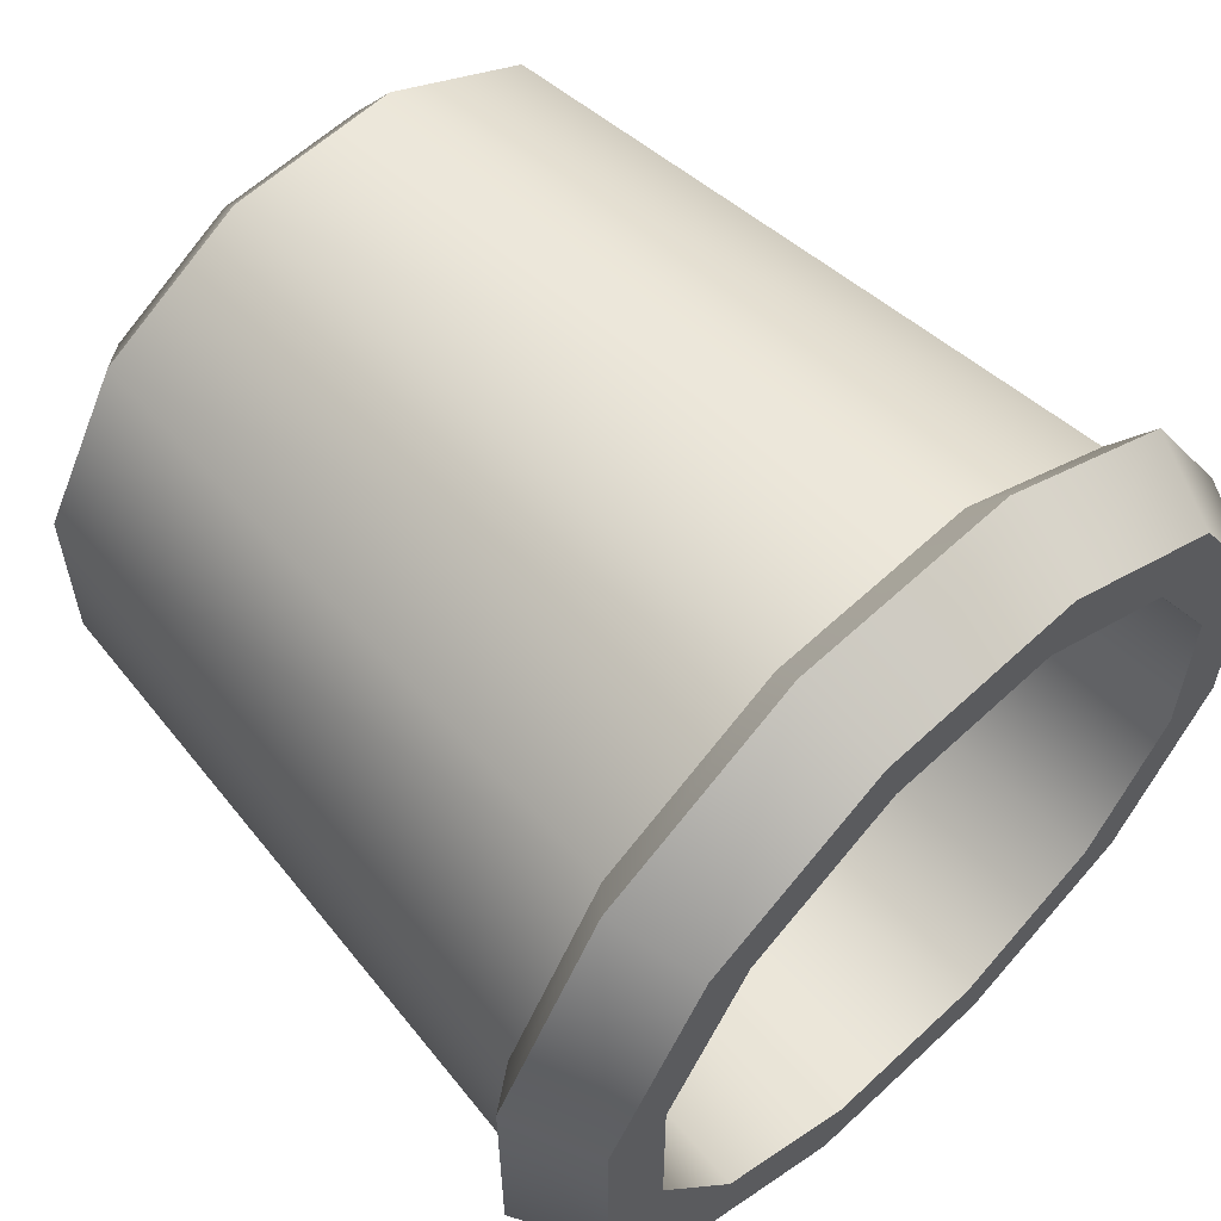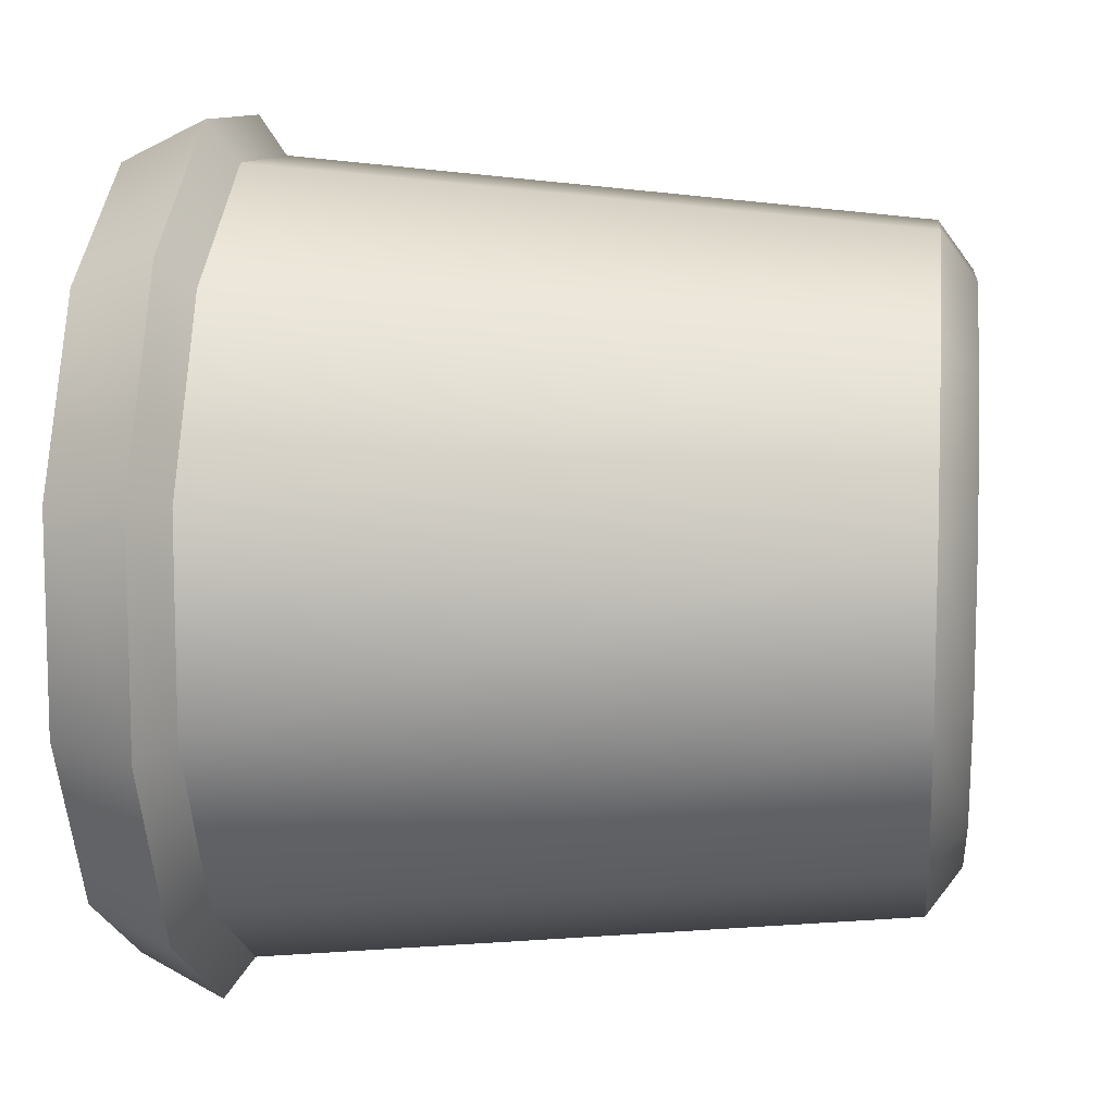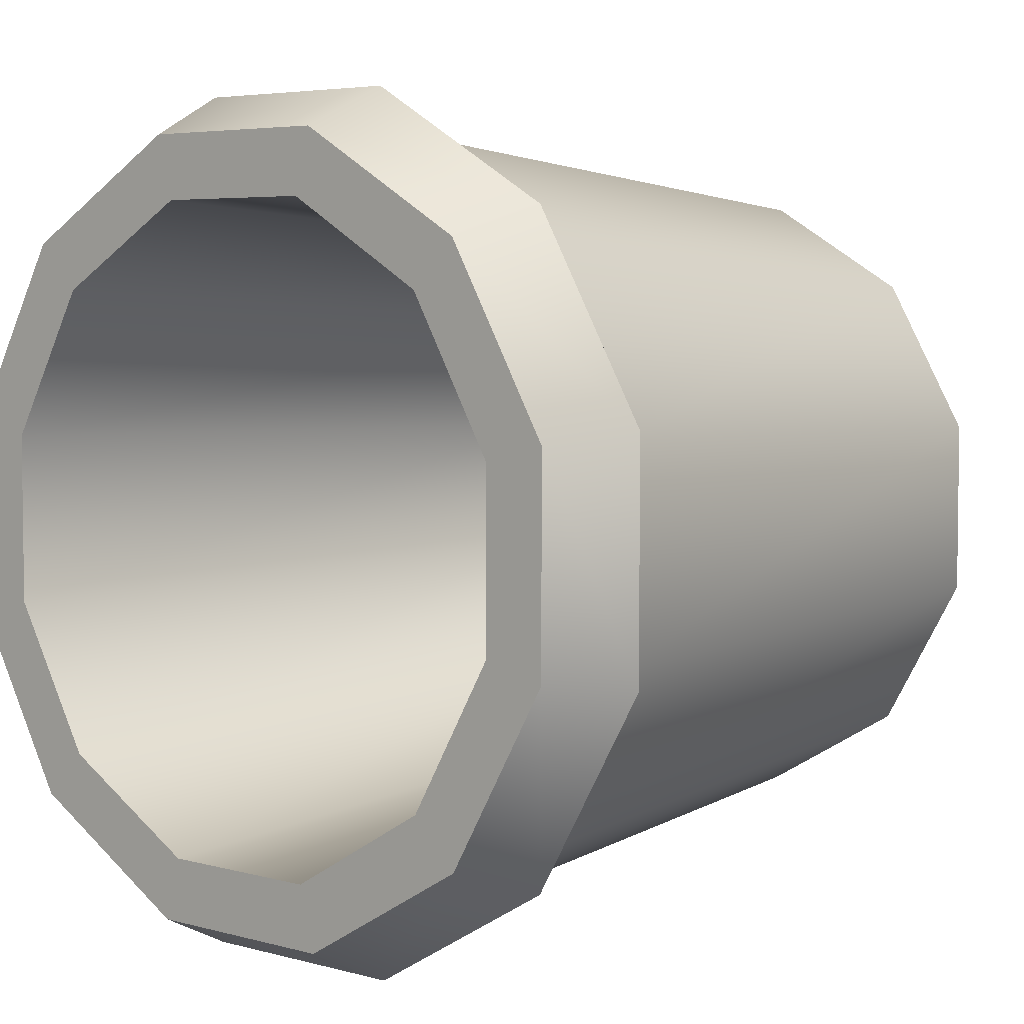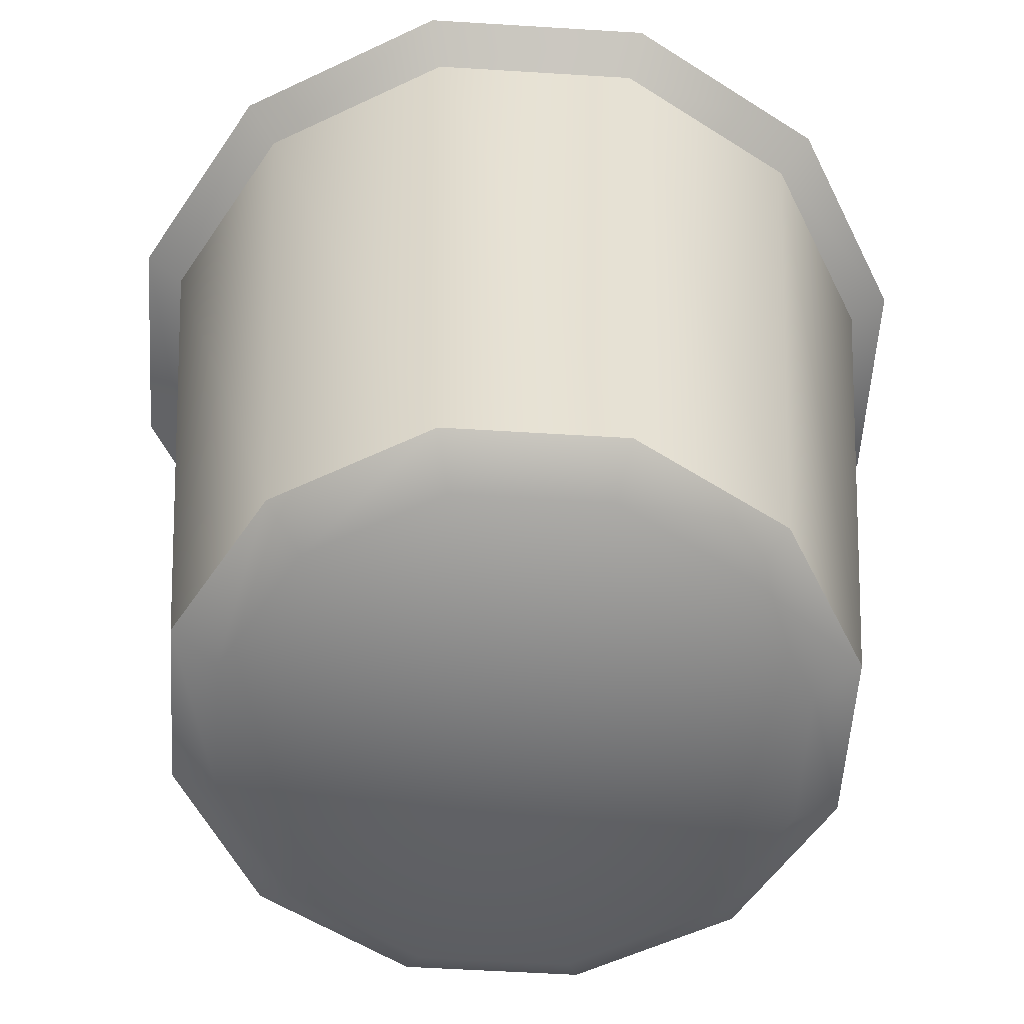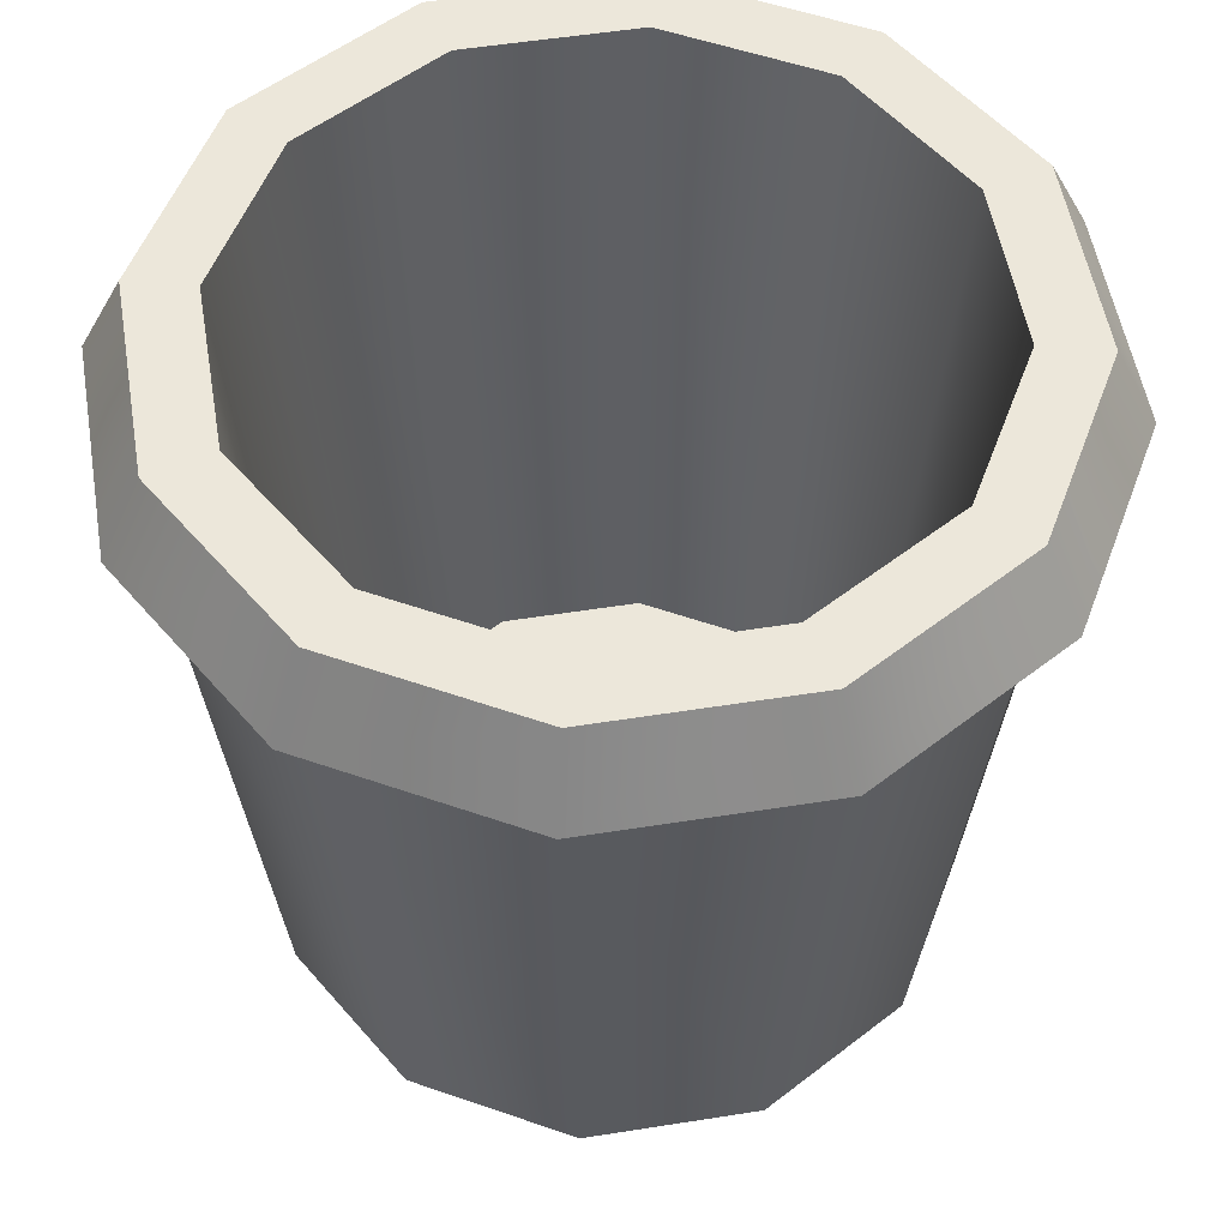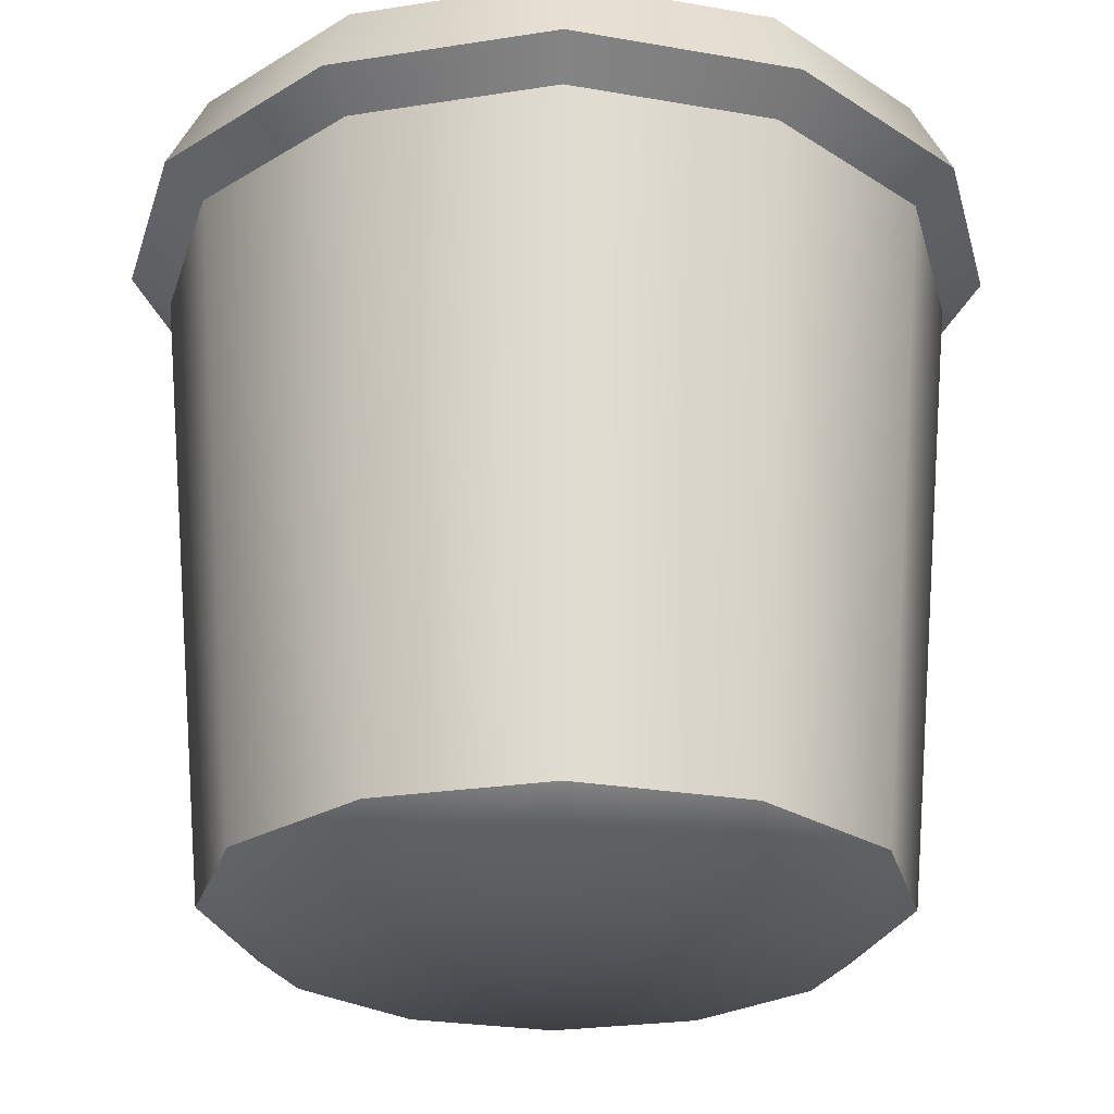
<metadata>
{"format":"obj","ext":"obj","renderer":"f3d","projection":"perspective","resolution":1024,"background":"white","views":[{"elev":59.7,"azim":136.2,"up":"+Z"},{"elev":9.9,"azim":-83.3,"up":"+Z"},{"elev":4.8,"azim":-138.6,"up":"+Z"},{"elev":-56.5,"azim":56.3,"up":"+Y"},{"elev":53.5,"azim":-39.6,"up":"+Y"},{"elev":-25.3,"azim":-135.8,"up":"+Y"}]}
</metadata>
<code>
o candy_bucket_A_Cylinder.254
v 0.2746 0.6657 -0.2746
v 0.3751 0.6657 -0.1005
v 0.3751 0.6657 0.1005
v 0.2746 0.6657 0.2746
v 0.1005 0.6657 0.3751
v -0.1005 0.6657 0.3751
v -0.2746 0.6657 0.2746
v -0.3751 0.6657 0.1005
v -0.3751 0.6657 -0.1005
v -0.2746 0.6657 -0.2746
v -0.1005 0.6657 -0.3751
v 0.1005 0.6657 -0.3751
v -0 -1e-06 0
v 0.2324 0.03398 -0.2324
v 0.3175 0.03398 -0.08507
v 0.3175 0.03398 0.08507
v 0.2324 0.03398 0.2324
v 0.08507 0.03398 0.3175
v -0.08507 0.03398 0.3175
v -0.2324 0.03398 0.2324
v -0.3175 0.03398 0.08507
v -0.3175 0.03398 -0.08507
v -0.2324 0.03398 -0.2324
v -0.08507 0.03398 -0.3175
v 0.08507 0.03398 -0.3175
v 0.3133 0.7766 -0.08394
v 0.2293 0.7766 -0.2293
v 0.3133 0.7766 0.08394
v 0.2293 0.7766 0.2293
v 0.08394 0.7766 0.3133
v -0.08394 0.7766 0.3133
v -0.2293 0.7766 0.2293
v -0.3133 0.7766 0.08394
v -0.3133 0.7766 -0.08394
v -0.2293 0.7766 -0.2293
v -0.08394 0.7766 -0.3133
v 0.08394 0.7766 -0.3133
v -0.3033 0.6952 0.3033
v -0.4143 0.6952 0.111
v 0.3033 0.6952 0.3033
v 0.111 0.6952 0.4143
v -0.111 0.6952 -0.4143
v 0.111 0.6952 -0.4143
v 0.3033 0.6952 -0.3033
v 0.4143 0.6952 -0.111
v -0.4143 0.6952 -0.111
v -0.111 0.6952 0.4143
v 0.4143 0.6952 0.111
v -0.3033 0.6952 -0.3033
v 0.3751 0.7766 -0.1005
v 0.2746 0.7766 -0.2746
v 0.3751 0.7766 0.1005
v 0.2746 0.7766 0.2746
v 0.1005 0.7766 0.3751
v -0.1005 0.7766 0.3751
v -0.2746 0.7766 0.2746
v -0.3751 0.7766 0.1005
v -0.3751 0.7766 -0.1005
v -0.2746 0.7766 -0.2746
v -0.1005 0.7766 -0.3751
v 0.1005 0.7766 -0.3751
v -0 0.04438 0
v 0.2717 -2e-06 -0.07279
v 0.1989 -2e-06 -0.1989
v 0.2717 -2e-06 0.07279
v 0.1989 -2e-06 0.1989
v 0.07279 -2e-06 0.2717
v -0.07279 -2e-06 0.2717
v -0.1989 -2e-06 0.1989
v -0.2717 -2e-06 0.07279
v -0.2717 -2e-06 -0.07279
v -0.1989 -2e-06 -0.1989
v -0.07279 -2e-06 -0.2717
v 0.07279 -2e-06 -0.2717
v 0.2604 0.04438 -0.06977
v 0.1906 0.04438 -0.1906
v 0.2604 0.04438 0.06977
v 0.1906 0.04438 0.1906
v 0.06977 0.04438 0.2604
v -0.06977 0.04438 0.2604
v -0.1906 0.04438 0.1906
v -0.2604 0.04438 0.06977
v -0.2604 0.04438 -0.06977
v -0.1906 0.04438 -0.1906
v -0.06977 0.04438 -0.2604
v 0.06977 0.04438 -0.2604
f 27 76 75 26
f 39 38 56 57
f 14 15 63 64
f 15 16 65 63
f 16 17 66 65
f 17 18 67 66
f 18 19 68 67
f 19 20 69 68
f 20 21 70 69
f 21 22 71 70
f 22 23 72 71
f 23 24 73 72
f 24 25 74 73
f 25 14 64 74
f 33 82 83 34
f 41 40 53 54
f 43 42 60 61
f 45 44 51 50
f 46 39 57 58
f 47 41 54 55
f 44 43 61 51
f 48 45 50 52
f 49 46 58 59
f 38 47 55 56
f 40 48 52 53
f 42 49 59 60
f 14 1 2 15
f 15 2 3 16
f 24 11 12 25
f 23 10 11 24
f 22 9 10 23
f 21 8 9 22
f 20 7 8 21
f 19 6 7 20
f 18 5 6 19
f 17 4 5 18
f 16 3 4 17
f 25 12 1 14
f 11 10 49 42
f 4 3 48 40
f 7 6 47 38
f 10 9 46 49
f 3 2 45 48
f 1 12 43 44
f 6 5 41 47
f 9 8 39 46
f 2 1 44 45
f 12 11 42 43
f 5 4 40 41
f 8 7 38 39
f 27 26 50 51
f 26 28 52 50
f 28 29 53 52
f 29 30 54 53
f 30 31 55 54
f 31 32 56 55
f 32 33 57 56
f 33 34 58 57
f 34 35 59 58
f 35 36 60 59
f 36 37 61 60
f 37 27 51 61
f 36 85 86 37
f 30 79 80 31
f 37 86 76 27
f 26 75 77 28
f 34 83 84 35
f 31 80 81 32
f 28 77 78 29
f 36 35 84 85
f 32 81 82 33
f 29 78 79 30
f 13 64 63
f 13 63 65
f 13 65 66
f 13 66 67
f 13 67 68
f 13 68 69
f 13 69 70
f 13 70 71
f 13 71 72
f 13 72 73
f 13 73 74
f 13 74 64
f 62 75 76
f 62 77 75
f 62 78 77
f 62 79 78
f 62 80 79
f 62 81 80
f 62 82 81
f 62 83 82
f 62 84 83
f 62 85 84
f 62 86 85
f 62 76 86

</code>
